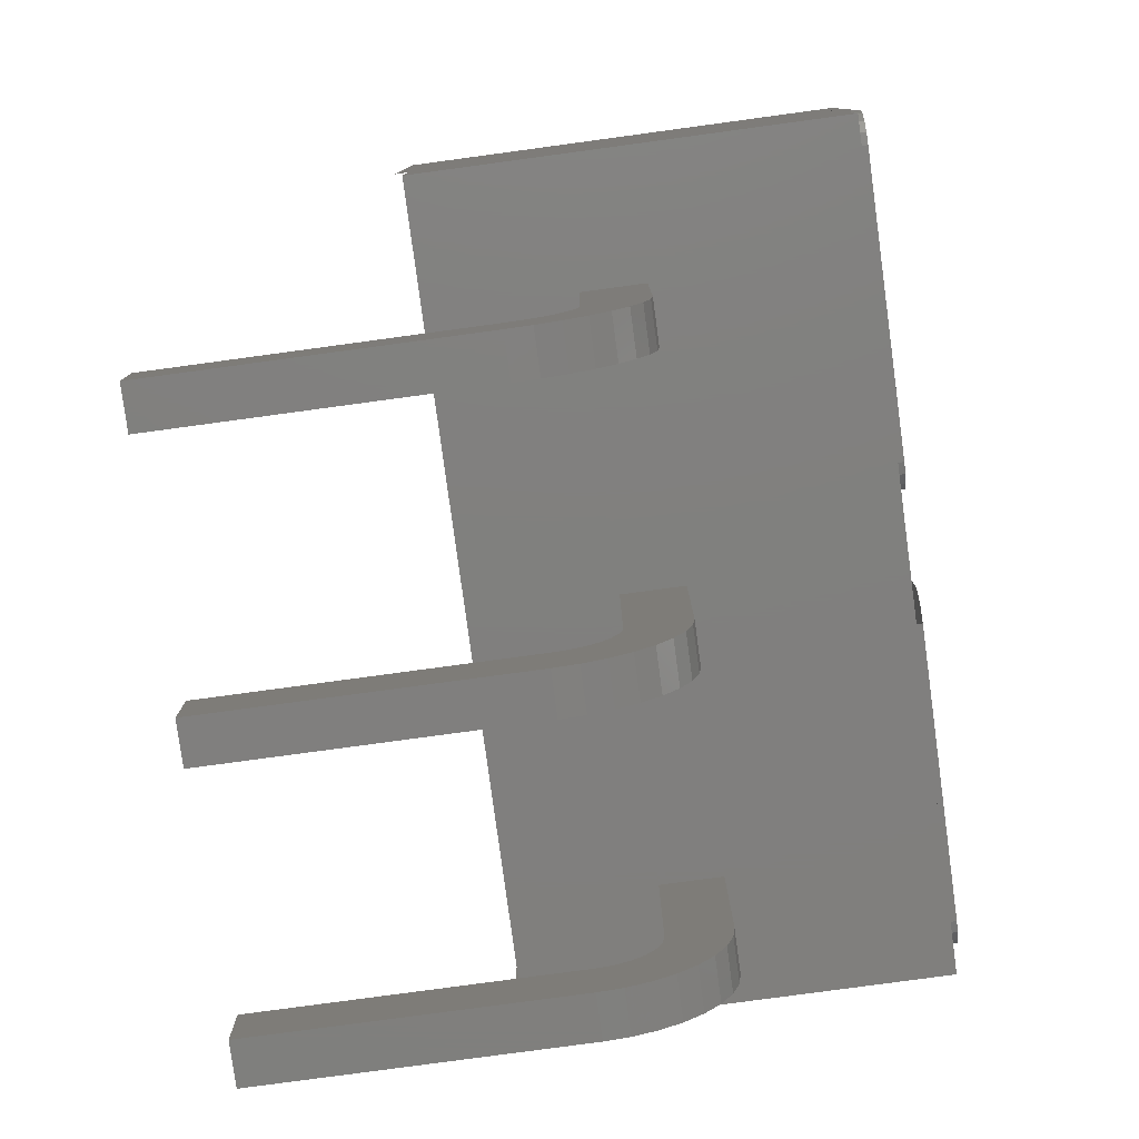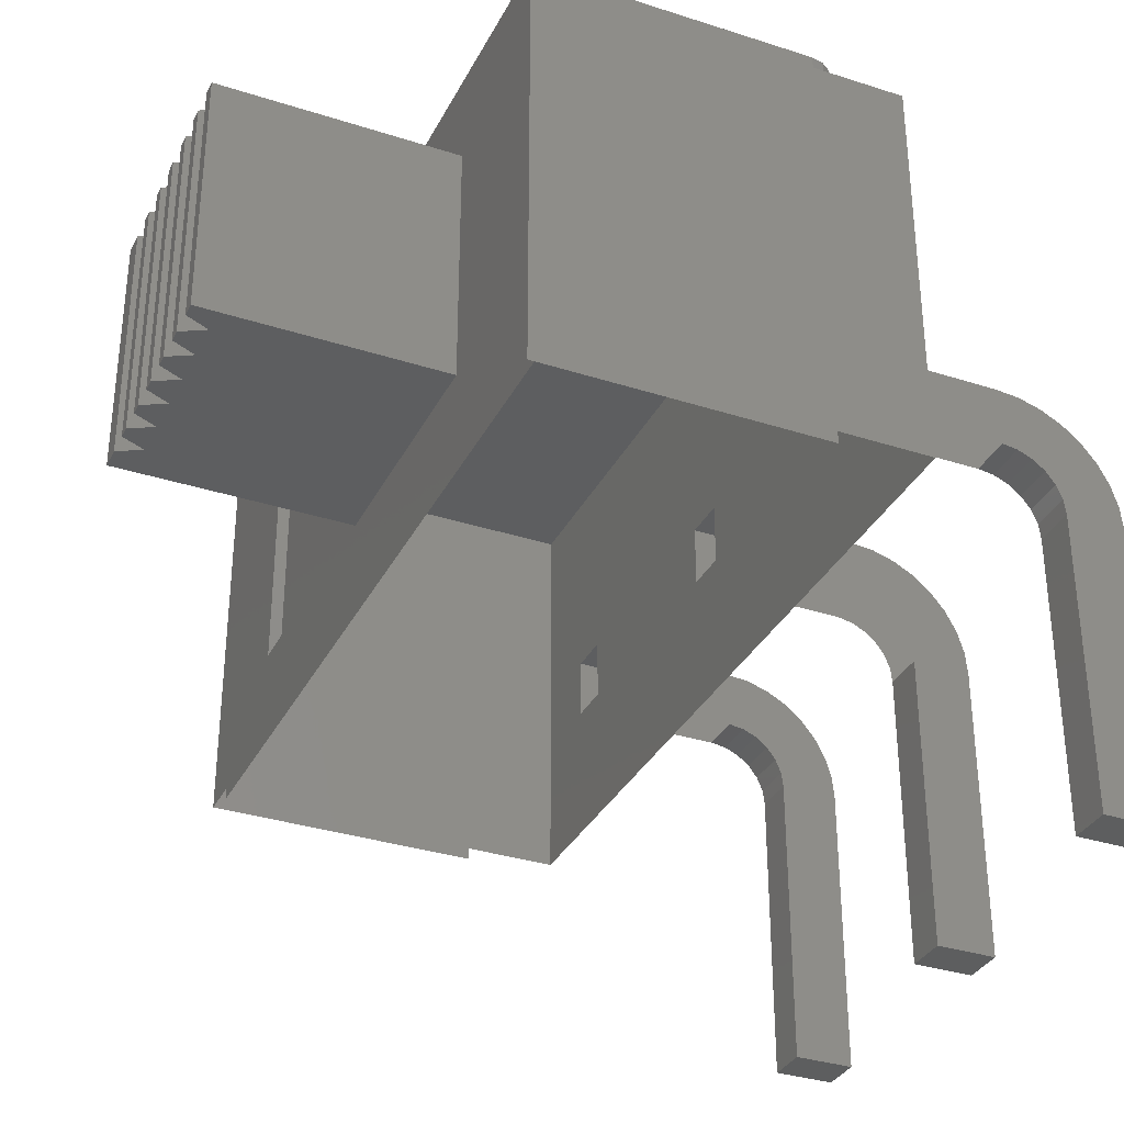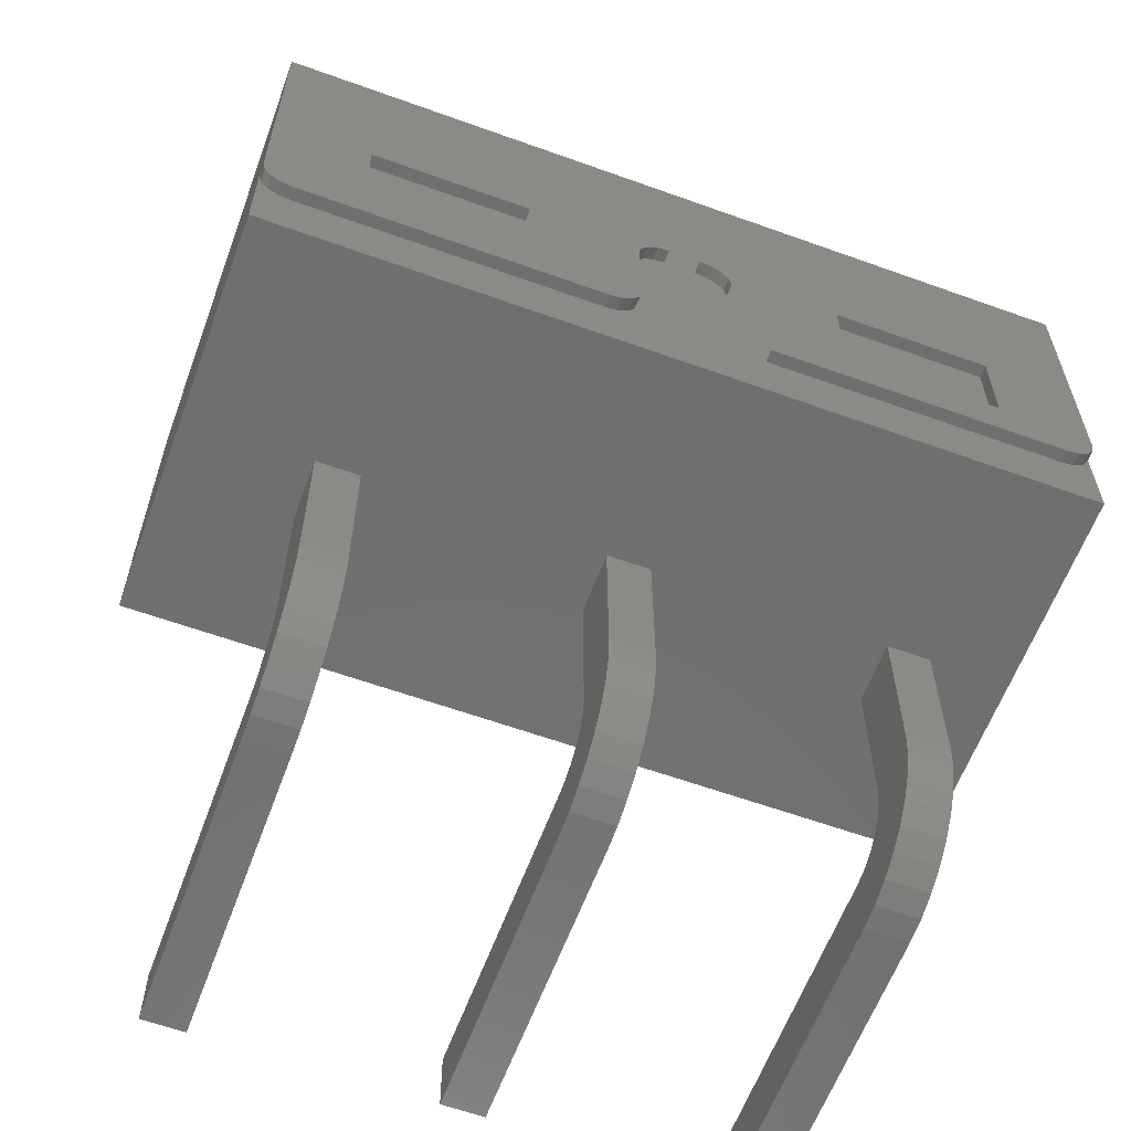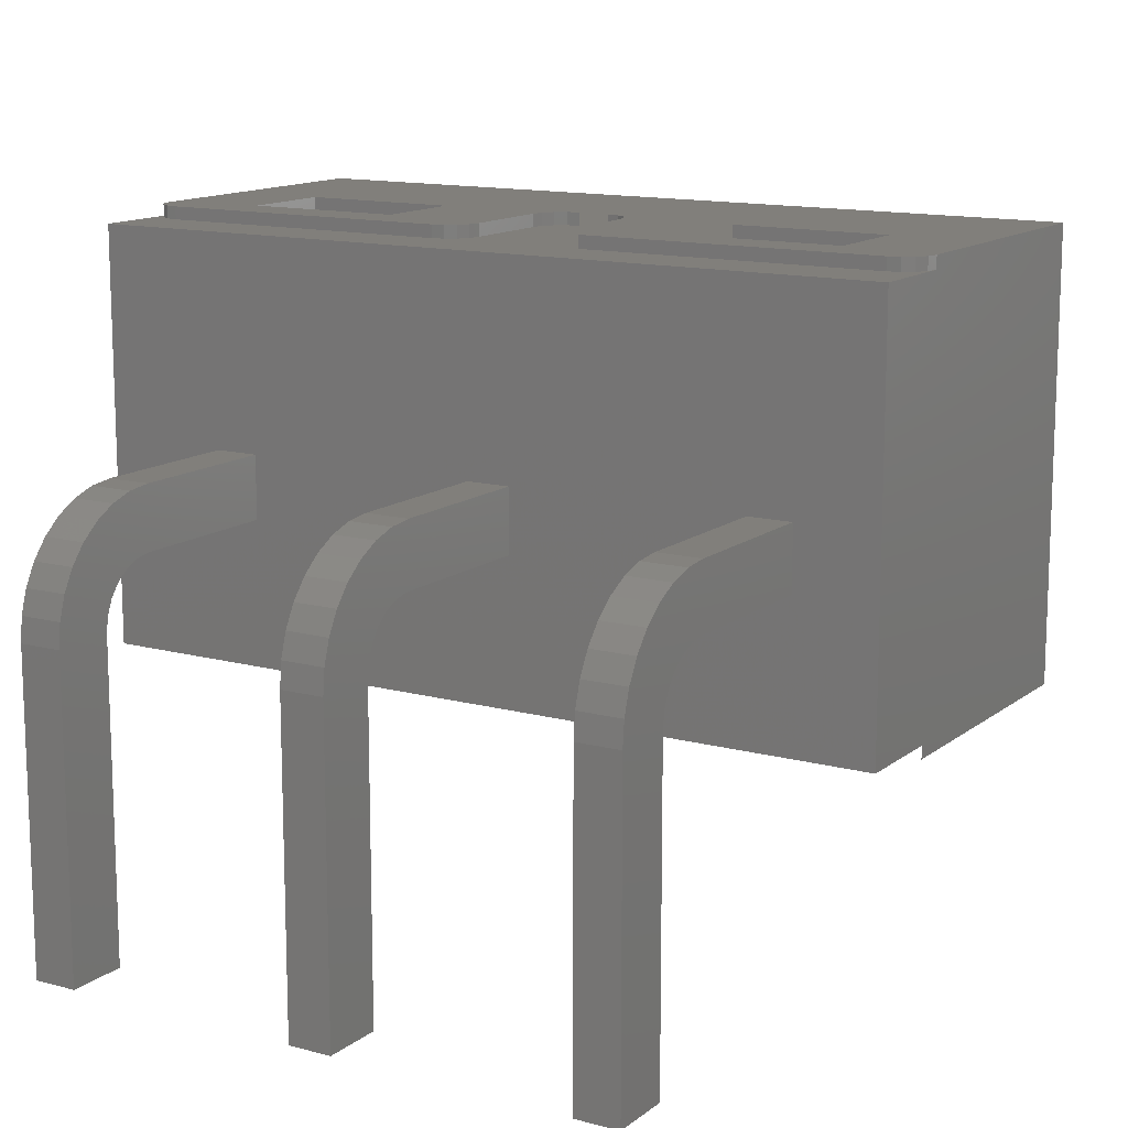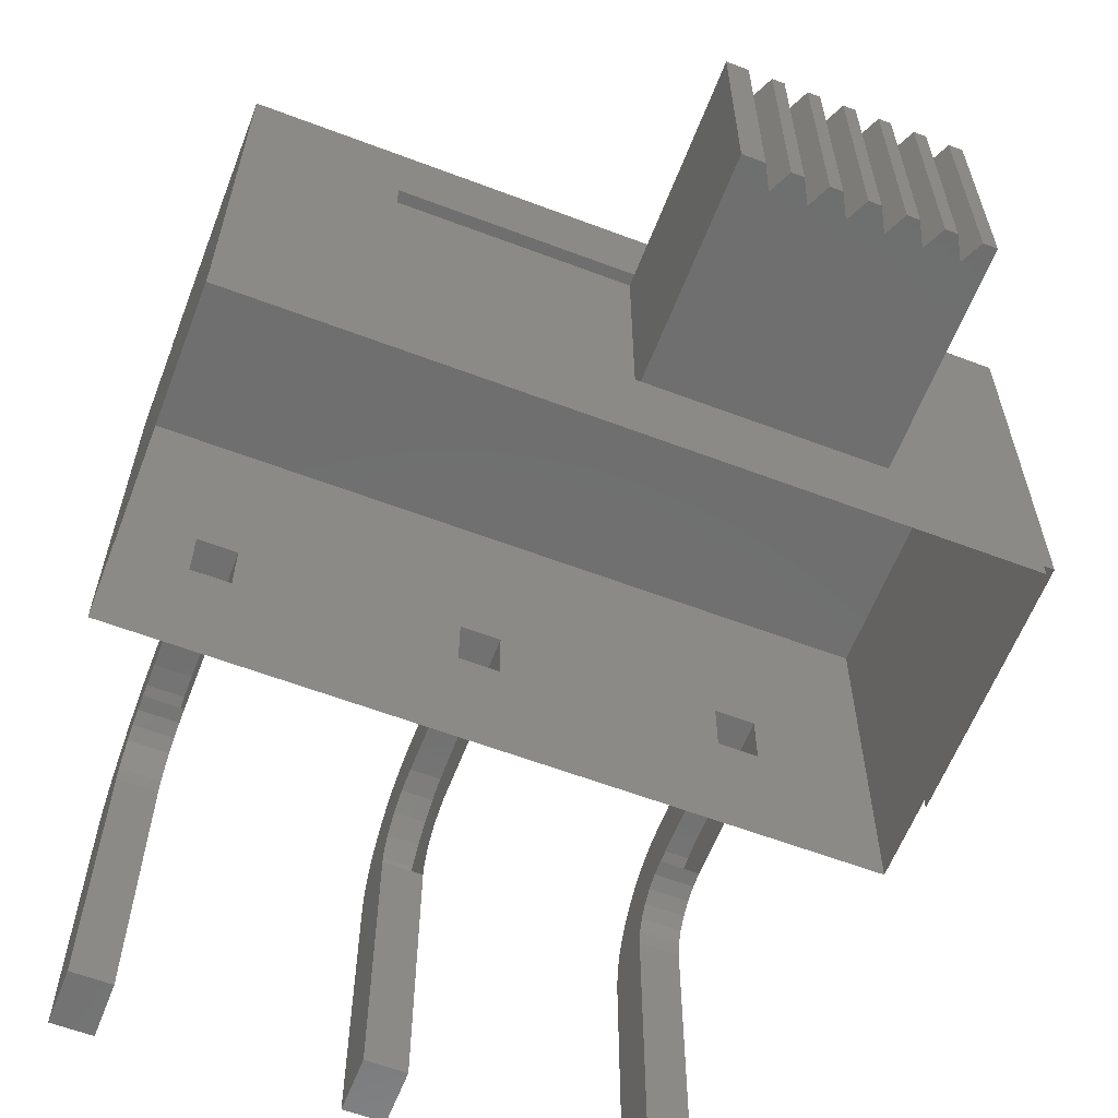
<metadata>
{"format":"stl","ext":"stl","renderer":"f3d","projection":"perspective","resolution":1024,"background":"white","views":[{"elev":-79.8,"azim":-82.3,"up":"+Y"},{"elev":-33.6,"azim":-113.8,"up":"+Z"},{"elev":-61.0,"azim":-20.2,"up":"+Y"},{"elev":13.3,"azim":31.4,"up":"+Z"},{"elev":-61.1,"azim":158.9,"up":"+Z"}]}
</metadata>
<code>
# stl→obj: 260 verts, 448 faces
v 6.757 -2.096 -3.589
v -6.243 -2.096 -3.589
v -4.243 -2.096 -1.289
v -3.543 -2.096 -1.289
v 0.2575 -2.096 -1.289
v 0.9575 -2.096 -1.289
v 4.757 -2.096 -1.289
v 5.457 -2.096 -1.289
v 5.457 -2.096 -0.2885
v 6.757 -2.096 3.011
v 4.757 -2.096 -0.2885
v 0.9575 -2.096 -0.2885
v 0.2575 -2.096 -0.2885
v -3.543 -2.096 -0.2885
v -4.243 -2.096 -0.2885
v -6.243 -2.096 3.011
v 6.757 3.704 3.011
v 6.757 3.704 -3.589
v -3.743 3.704 -2.289
v -6.243 3.704 -3.589
v -3.743 3.704 1.711
v -6.243 3.704 3.011
v 0.2575 3.704 -2.289
v 0.2575 3.704 1.711
v 0.2575 7.704 -2.289
v 0.2575 7.704 1.711
v -0.1173 7.704 1.711
v -0.1173 7.704 -2.289
v -3.329 7.319 1.711
v -2.729 7.319 1.711
v -2.129 7.319 1.711
v -1.529 7.319 1.711
v -0.929 7.319 1.711
v -0.329 7.319 1.711
v -3.743 7.704 1.711
v -3.509 7.704 1.711
v -3.117 7.704 1.711
v -2.909 7.704 1.711
v -2.517 7.704 1.711
v -2.309 7.704 1.711
v -1.917 7.704 1.711
v -1.709 7.704 1.711
v -1.317 7.704 1.711
v -1.109 7.704 1.711
v -0.7173 7.704 1.711
v -0.509 7.704 1.711
v -0.7173 7.704 -2.289
v -0.509 7.704 -2.289
v -0.929 7.319 -2.289
v -0.329 7.319 -2.289
v -1.529 7.319 -2.289
v -2.129 7.319 -2.289
v -2.729 7.319 -2.289
v -3.329 7.319 -2.289
v -3.509 7.704 -2.289
v -3.743 7.704 -2.289
v -1.109 7.704 -2.289
v -1.317 7.704 -2.289
v -1.709 7.704 -2.289
v -1.917 7.704 -2.289
v -2.309 7.704 -2.289
v -2.517 7.704 -2.289
v -2.909 7.704 -2.289
v -3.117 7.704 -2.289
v 5.457 -5.707 -0.6256
v 5.457 -5.362 -0.4408
v 5.457 -5.303 -1.581
v 5.457 -5.462 -1.789
v 5.457 -5.562 -2.03
v 5.457 -5.596 -2.289
v 5.457 -5.596 -7.289
v 5.457 -6.596 -7.289
v 5.457 -6.596 -2.289
v 5.457 -6.558 -1.898
v 5.457 -6.444 -1.523
v 5.457 -6.259 -1.177
v 5.457 -6.01 -0.8743
v 5.457 -5.096 -1.423
v 5.457 -4.986 -0.327
v 5.457 -4.855 -1.323
v 5.457 -4.596 -0.2885
v 5.457 -4.596 -1.289
v 4.757 -4.596 -0.2885
v 4.757 -5.707 -0.6256
v 4.757 -5.362 -0.4408
v 4.757 -4.986 -0.327
v 4.757 -6.01 -0.8743
v 4.757 -6.259 -1.177
v 4.757 -6.444 -1.523
v 4.757 -6.558 -1.898
v 4.757 -6.596 -2.289
v 4.757 -6.596 -7.289
v 4.757 -5.596 -7.289
v 4.757 -5.596 -2.289
v 4.757 -5.562 -2.03
v 4.757 -5.462 -1.789
v 4.757 -5.303 -1.581
v 4.757 -4.596 -1.289
v 4.757 -4.855 -1.323
v 4.757 -5.096 -1.423
v 0.9575 -5.153 -1.458
v 0.9575 -5.338 -1.618
v 0.9575 -5.362 -0.4408
v 0.9575 -4.986 -0.327
v 0.9575 -4.596 -0.2885
v 0.9575 -4.596 -1.289
v 0.9575 -4.697 -1.294
v 0.9575 -4.935 -1.348
v 0.9575 -5.707 -0.6256
v 0.9575 -5.479 -1.818
v 0.9575 -5.566 -2.046
v 0.9575 -5.596 -2.289
v 0.9575 -5.596 -7.289
v 0.9575 -6.596 -7.289
v 0.9575 -6.596 -2.289
v 0.9575 -6.558 -1.898
v 0.9575 -6.444 -1.523
v 0.9575 -6.259 -1.177
v 0.9575 -6.01 -0.8743
v 0.2575 -4.596 -0.2885
v 0.2575 -5.707 -0.6256
v 0.2575 -5.362 -0.4408
v 0.2575 -4.986 -0.327
v 0.2575 -6.01 -0.8743
v 0.2575 -6.259 -1.177
v 0.2575 -6.444 -1.523
v 0.2575 -6.558 -1.898
v 0.2575 -6.596 -2.289
v 0.2575 -5.338 -1.618
v 0.2575 -5.153 -1.458
v 0.2575 -4.935 -1.348
v 0.2575 -4.697 -1.294
v 0.2575 -4.596 -1.289
v 0.2575 -6.596 -7.289
v 0.2575 -5.596 -7.289
v 0.2575 -5.596 -2.289
v 0.2575 -5.566 -2.046
v 0.2575 -5.479 -1.818
v -3.543 -5.707 -0.6256
v -3.543 -5.362 -0.4408
v -3.543 -5.303 -1.581
v -3.543 -5.462 -1.789
v -3.543 -5.562 -2.03
v -3.543 -5.596 -2.289
v -3.543 -5.596 -7.289
v -3.543 -6.596 -7.289
v -3.543 -6.596 -2.289
v -3.543 -6.558 -1.898
v -3.543 -6.444 -1.523
v -3.543 -6.259 -1.177
v -3.543 -6.01 -0.8743
v -3.543 -5.096 -1.423
v -3.543 -4.986 -0.327
v -3.543 -4.855 -1.323
v -3.543 -4.596 -0.2885
v -3.543 -4.596 -1.289
v -4.243 -4.596 -0.2885
v -4.243 -5.707 -0.6256
v -4.243 -5.362 -0.4408
v -4.243 -4.986 -0.327
v -4.243 -6.01 -0.8743
v -4.243 -6.259 -1.177
v -4.243 -6.444 -1.523
v -4.243 -6.558 -1.898
v -4.243 -6.596 -2.289
v -4.243 -6.596 -7.289
v -4.243 -5.596 -7.289
v -4.243 -5.596 -2.289
v -4.243 -5.562 -2.03
v -4.243 -5.462 -1.789
v -4.243 -5.303 -1.581
v -4.243 -4.596 -1.289
v -4.243 -4.855 -1.323
v -4.243 -5.096 -1.423
v -6.243 -0.5961 3.211
v -6.243 -0.5961 3.011
v -6.243 3.904 3.211
v -6.243 3.904 -3.789
v -6.243 -0.5961 -3.589
v -6.243 -0.5961 -3.789
v -6.096 -0.9497 3.211
v -6.204 -0.7875 3.011
v -6.204 -0.7875 3.211
v -6.096 -0.9497 3.011
v -5.934 -1.058 3.211
v -5.934 -1.058 3.011
v -5.743 -1.096 3.211
v -5.743 -1.096 3.011
v -0.3461 1.257 3.211
v -0.4545 1.095 3.211
v -2.243 1.154 3.211
v 2.757 1.154 3.211
v 2.757 -0.3461 3.211
v 1.007 0.9039 3.211
v 0.9694 1.095 3.211
v 0.861 1.257 3.211
v 0.6988 1.366 3.211
v 1.007 -0.5961 3.211
v 1.507 -1.096 3.211
v 1.316 -1.058 3.211
v 1.154 -0.9497 3.211
v 1.046 -0.7875 3.211
v -4.743 1.154 3.211
v -4.743 -0.3461 3.211
v -2.243 -0.3461 3.211
v -0.4925 0.9039 3.211
v -0.4925 -0.5961 3.211
v -0.5306 -0.7875 3.211
v -0.639 -0.9497 3.211
v -0.8012 -1.058 3.211
v -0.9925 -1.096 3.211
v 6.757 3.904 3.211
v 5.257 1.154 3.211
v 0.5075 1.404 3.211
v 0.007458 1.404 3.211
v -0.1839 1.366 3.211
v 5.257 -0.3461 3.211
v 6.757 -0.5961 3.211
v 6.719 -0.7875 3.211
v 6.611 -0.9497 3.211
v 6.449 -1.058 3.211
v 6.257 -1.096 3.211
v 2.757 1.154 3.011
v 5.257 1.154 3.011
v 5.257 -0.3461 3.011
v 2.757 -0.3461 3.011
v -4.743 1.154 3.011
v -2.243 1.154 3.011
v -4.743 -0.3461 3.011
v -2.243 -0.3461 3.011
v -0.9925 -1.096 3.011
v -0.8012 -1.058 3.011
v -0.639 -0.9497 3.011
v -0.5306 -0.7875 3.011
v -0.4925 -0.5961 3.011
v -0.4925 0.9039 3.011
v 0.007458 1.404 3.011
v -0.1839 1.366 3.011
v -0.3461 1.257 3.011
v -0.4545 1.095 3.011
v 1.007 0.9039 3.011
v 0.9694 1.095 3.011
v 0.861 1.257 3.011
v 0.6988 1.366 3.011
v 0.5075 1.404 3.011
v 1.507 -1.096 3.011
v 6.257 -1.096 3.011
v 6.611 -0.9497 3.011
v 6.719 -0.7875 3.011
v 6.757 -0.5961 3.011
v 6.449 -1.058 3.011
v 6.757 3.904 -3.789
v 6.757 -0.5961 -3.789
v 6.757 -0.5961 -3.589
v -3.743 3.904 -2.289
v -3.743 3.904 1.711
v 4.257 3.904 1.711
v 4.257 3.904 -2.289
v 4.257 3.704 -2.289
v 4.257 3.704 1.711
f 1 2 3
f 1 3 4
f 1 4 5
f 1 5 6
f 1 6 7
f 1 7 8
f 1 8 9
f 1 9 10
f 10 9 11
f 10 11 12
f 10 12 13
f 10 13 14
f 10 14 15
f 10 15 16
f 11 7 12
f 12 7 6
f 13 5 14
f 14 5 4
f 15 3 16
f 16 3 2
f 10 17 1
f 1 17 18
f 18 19 20
f 20 19 21
f 20 21 22
f 19 18 23
f 23 18 17
f 23 17 24
f 24 17 22
f 24 22 21
f 23 24 25
f 25 24 26
f 27 28 26
f 26 28 25
f 24 21 29
f 24 29 30
f 24 30 31
f 24 31 32
f 24 32 33
f 24 33 34
f 24 34 27
f 24 27 26
f 35 36 21
f 21 36 29
f 29 37 30
f 30 37 38
f 30 39 31
f 31 39 40
f 31 41 32
f 32 41 42
f 32 43 33
f 33 43 44
f 33 45 34
f 34 45 46
f 47 48 45
f 45 48 46
f 47 45 49
f 49 45 33
f 19 23 50
f 19 50 49
f 19 49 51
f 19 51 52
f 19 52 53
f 19 53 54
f 19 54 55
f 19 55 56
f 25 28 23
f 23 28 50
f 50 48 49
f 49 48 47
f 49 57 51
f 51 57 58
f 51 59 52
f 52 59 60
f 52 61 53
f 53 61 62
f 53 63 54
f 54 63 64
f 60 59 41
f 41 59 42
f 60 41 52
f 52 41 31
f 52 31 61
f 61 31 40
f 62 61 39
f 39 61 40
f 62 39 53
f 53 39 30
f 53 30 63
f 63 30 38
f 64 63 37
f 37 63 38
f 64 37 54
f 54 37 29
f 54 29 55
f 55 29 36
f 35 56 36
f 36 56 55
f 21 19 35
f 35 19 56
f 51 32 59
f 59 32 42
f 58 43 51
f 51 43 32
f 58 57 43
f 43 57 44
f 49 33 57
f 57 33 44
f 50 34 48
f 48 34 46
f 28 27 50
f 50 27 34
f 16 22 10
f 10 22 17
f 2 20 16
f 16 20 22
f 65 66 67
f 65 67 68
f 65 68 69
f 65 69 70
f 65 70 71
f 65 71 72
f 72 73 74
f 72 74 75
f 72 75 76
f 72 76 77
f 72 77 65
f 78 79 80
f 80 79 81
f 80 81 82
f 82 81 9
f 82 9 8
f 66 79 67
f 67 79 78
f 83 11 81
f 81 11 9
f 77 84 65
f 65 84 85
f 65 85 66
f 66 85 86
f 66 86 79
f 79 86 83
f 79 83 81
f 84 77 87
f 87 77 76
f 87 76 88
f 88 76 75
f 88 75 89
f 89 75 74
f 89 74 90
f 90 74 73
f 90 73 91
f 84 92 93
f 84 93 94
f 84 94 95
f 84 95 96
f 84 96 97
f 84 97 85
f 92 84 87
f 92 87 88
f 92 88 89
f 92 89 90
f 92 90 91
f 7 11 98
f 98 11 83
f 98 83 99
f 99 83 86
f 99 86 100
f 85 97 86
f 86 97 100
f 94 70 95
f 95 70 69
f 95 69 96
f 96 69 68
f 96 68 97
f 97 68 67
f 97 67 100
f 100 67 78
f 100 78 99
f 99 78 80
f 99 80 98
f 98 80 82
f 94 93 70
f 70 93 71
f 92 72 93
f 93 72 71
f 92 91 72
f 72 91 73
f 101 102 103
f 104 105 106
f 104 106 107
f 104 107 108
f 104 108 101
f 104 101 103
f 109 103 102
f 109 102 110
f 109 110 111
f 109 111 112
f 109 112 113
f 109 113 114
f 114 115 116
f 114 116 117
f 114 117 118
f 114 118 119
f 114 119 109
f 105 12 106
f 106 12 6
f 120 13 105
f 105 13 12
f 119 121 109
f 109 121 122
f 109 122 103
f 103 122 123
f 103 123 104
f 104 123 120
f 104 120 105
f 121 119 124
f 124 119 118
f 124 118 125
f 125 118 117
f 125 117 126
f 126 117 116
f 126 116 127
f 127 116 115
f 127 115 128
f 122 129 130
f 123 122 130
f 123 130 131
f 123 131 132
f 123 132 133
f 123 133 120
f 121 134 135
f 121 135 136
f 121 136 137
f 121 137 138
f 121 138 129
f 121 129 122
f 134 121 124
f 134 124 125
f 134 125 126
f 134 126 127
f 134 127 128
f 120 133 13
f 13 133 5
f 136 135 112
f 112 135 113
f 134 114 135
f 135 114 113
f 134 128 114
f 114 128 115
f 139 140 141
f 139 141 142
f 139 142 143
f 139 143 144
f 139 144 145
f 139 145 146
f 146 147 148
f 146 148 149
f 146 149 150
f 146 150 151
f 146 151 139
f 152 153 154
f 154 153 155
f 154 155 156
f 156 155 14
f 156 14 4
f 140 153 141
f 141 153 152
f 157 15 155
f 155 15 14
f 151 158 139
f 139 158 159
f 139 159 140
f 140 159 160
f 140 160 153
f 153 160 157
f 153 157 155
f 158 151 161
f 161 151 150
f 161 150 162
f 162 150 149
f 162 149 163
f 163 149 148
f 163 148 164
f 164 148 147
f 164 147 165
f 158 166 167
f 158 167 168
f 158 168 169
f 158 169 170
f 158 170 171
f 158 171 159
f 166 158 161
f 166 161 162
f 166 162 163
f 166 163 164
f 166 164 165
f 3 15 172
f 172 15 157
f 172 157 173
f 173 157 160
f 173 160 174
f 159 171 160
f 160 171 174
f 168 144 169
f 169 144 143
f 169 143 170
f 170 143 142
f 170 142 171
f 171 142 141
f 171 141 174
f 174 141 152
f 174 152 173
f 173 152 154
f 173 154 172
f 172 154 156
f 168 167 144
f 144 167 145
f 166 146 167
f 167 146 145
f 166 165 146
f 146 165 147
f 22 175 176
f 175 22 177
f 177 22 20
f 177 20 178
f 178 20 179
f 178 179 180
f 181 182 183
f 183 182 176
f 183 176 175
f 182 181 184
f 184 181 185
f 184 185 186
f 186 185 187
f 186 187 188
f 189 190 191
f 192 193 194
f 192 194 195
f 192 195 196
f 192 196 197
f 198 194 193
f 198 193 199
f 198 199 200
f 198 200 201
f 198 201 202
f 175 177 203
f 175 203 204
f 175 204 187
f 175 187 185
f 175 185 181
f 175 181 183
f 205 191 190
f 205 190 206
f 205 206 207
f 205 207 208
f 205 208 209
f 205 209 210
f 205 210 211
f 205 211 187
f 205 187 204
f 177 212 213
f 177 213 192
f 177 192 197
f 177 197 214
f 177 214 215
f 177 215 216
f 177 216 189
f 177 189 191
f 177 191 203
f 217 213 212
f 217 212 218
f 217 218 219
f 217 219 220
f 217 220 221
f 217 221 222
f 217 222 199
f 217 199 193
f 223 192 224
f 224 192 213
f 217 225 213
f 213 225 224
f 193 226 217
f 217 226 225
f 227 203 228
f 228 203 191
f 229 204 227
f 227 204 203
f 204 229 205
f 205 229 230
f 187 211 188
f 188 211 231
f 209 232 210
f 210 232 231
f 210 231 211
f 232 209 233
f 233 209 208
f 233 208 234
f 234 208 207
f 234 207 235
f 236 235 206
f 206 235 207
f 215 237 216
f 216 237 238
f 216 238 189
f 189 238 239
f 189 239 190
f 190 239 240
f 190 240 206
f 206 240 236
f 194 241 195
f 195 241 242
f 195 242 196
f 196 242 243
f 196 243 197
f 197 243 244
f 197 244 214
f 214 244 245
f 199 222 246
f 246 222 247
f 248 219 249
f 249 219 218
f 249 218 250
f 219 248 220
f 220 248 251
f 220 251 221
f 221 251 247
f 221 247 222
f 212 250 218
f 250 212 17
f 17 212 252
f 17 252 18
f 18 252 253
f 18 253 254
f 178 255 177
f 177 255 256
f 177 256 212
f 212 256 257
f 212 257 252
f 252 257 258
f 252 258 178
f 178 258 255
f 259 19 258
f 258 19 255
f 260 259 257
f 257 259 258
f 21 260 256
f 256 260 257

</code>
